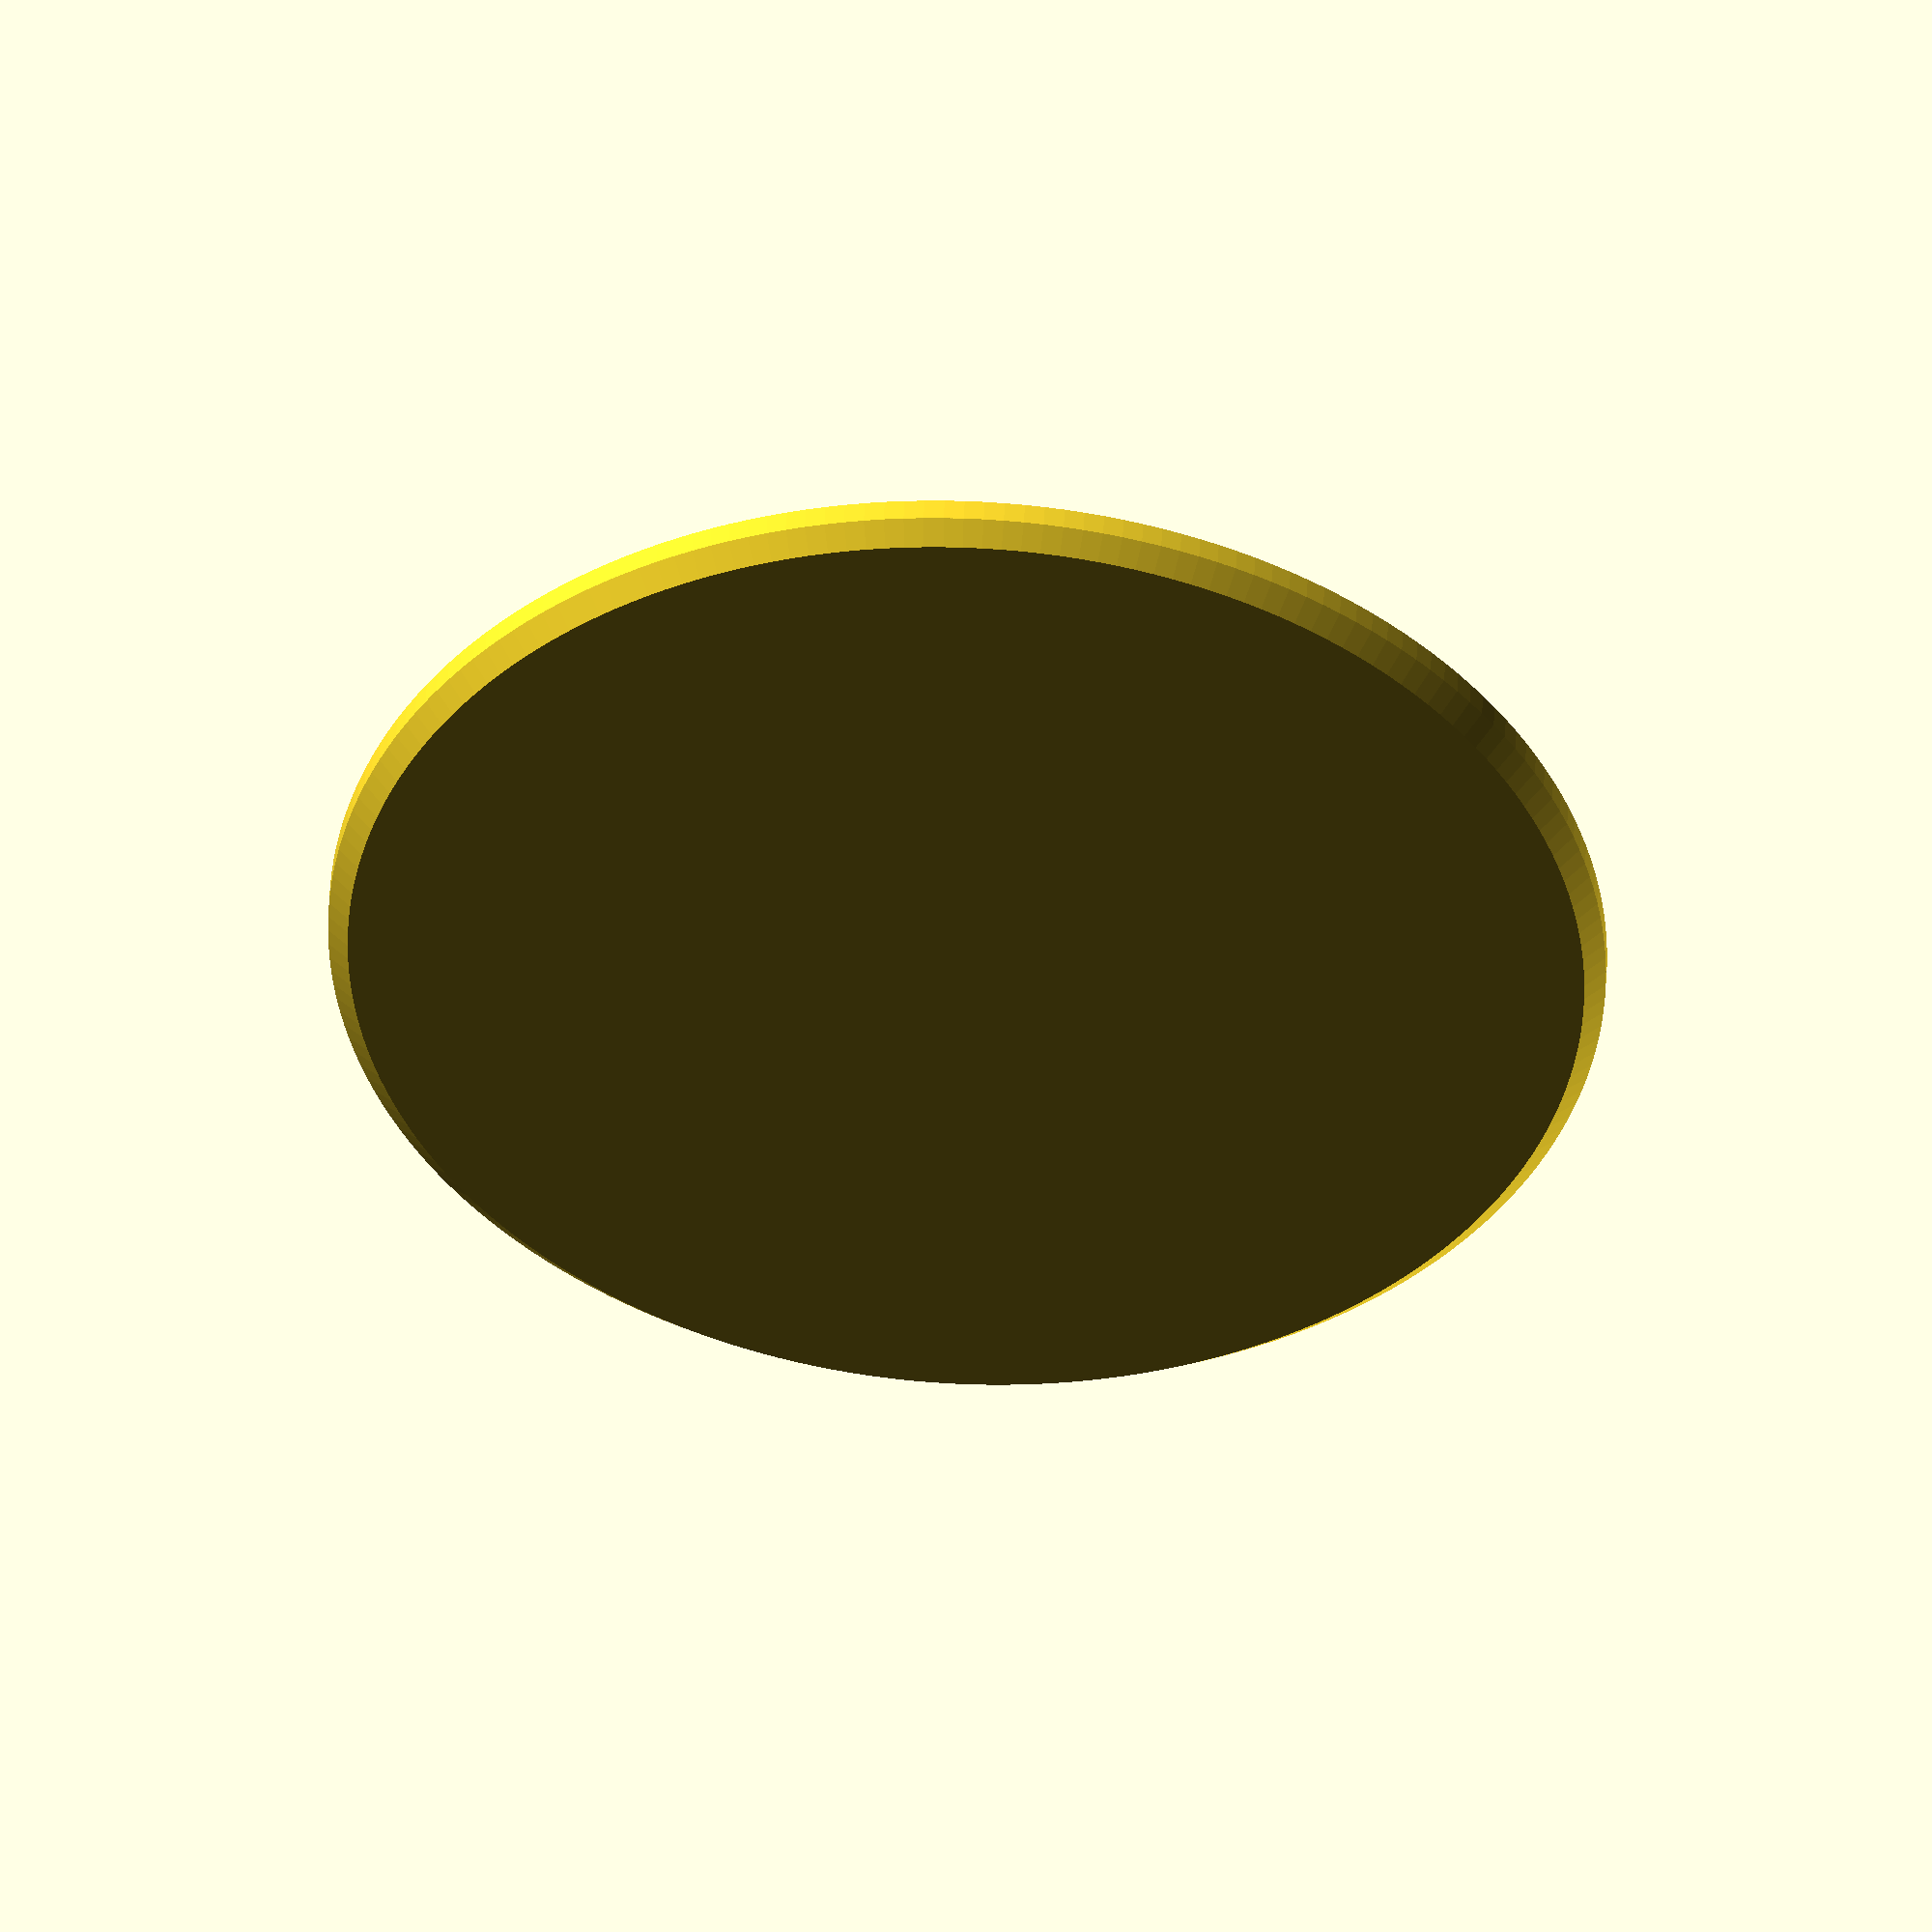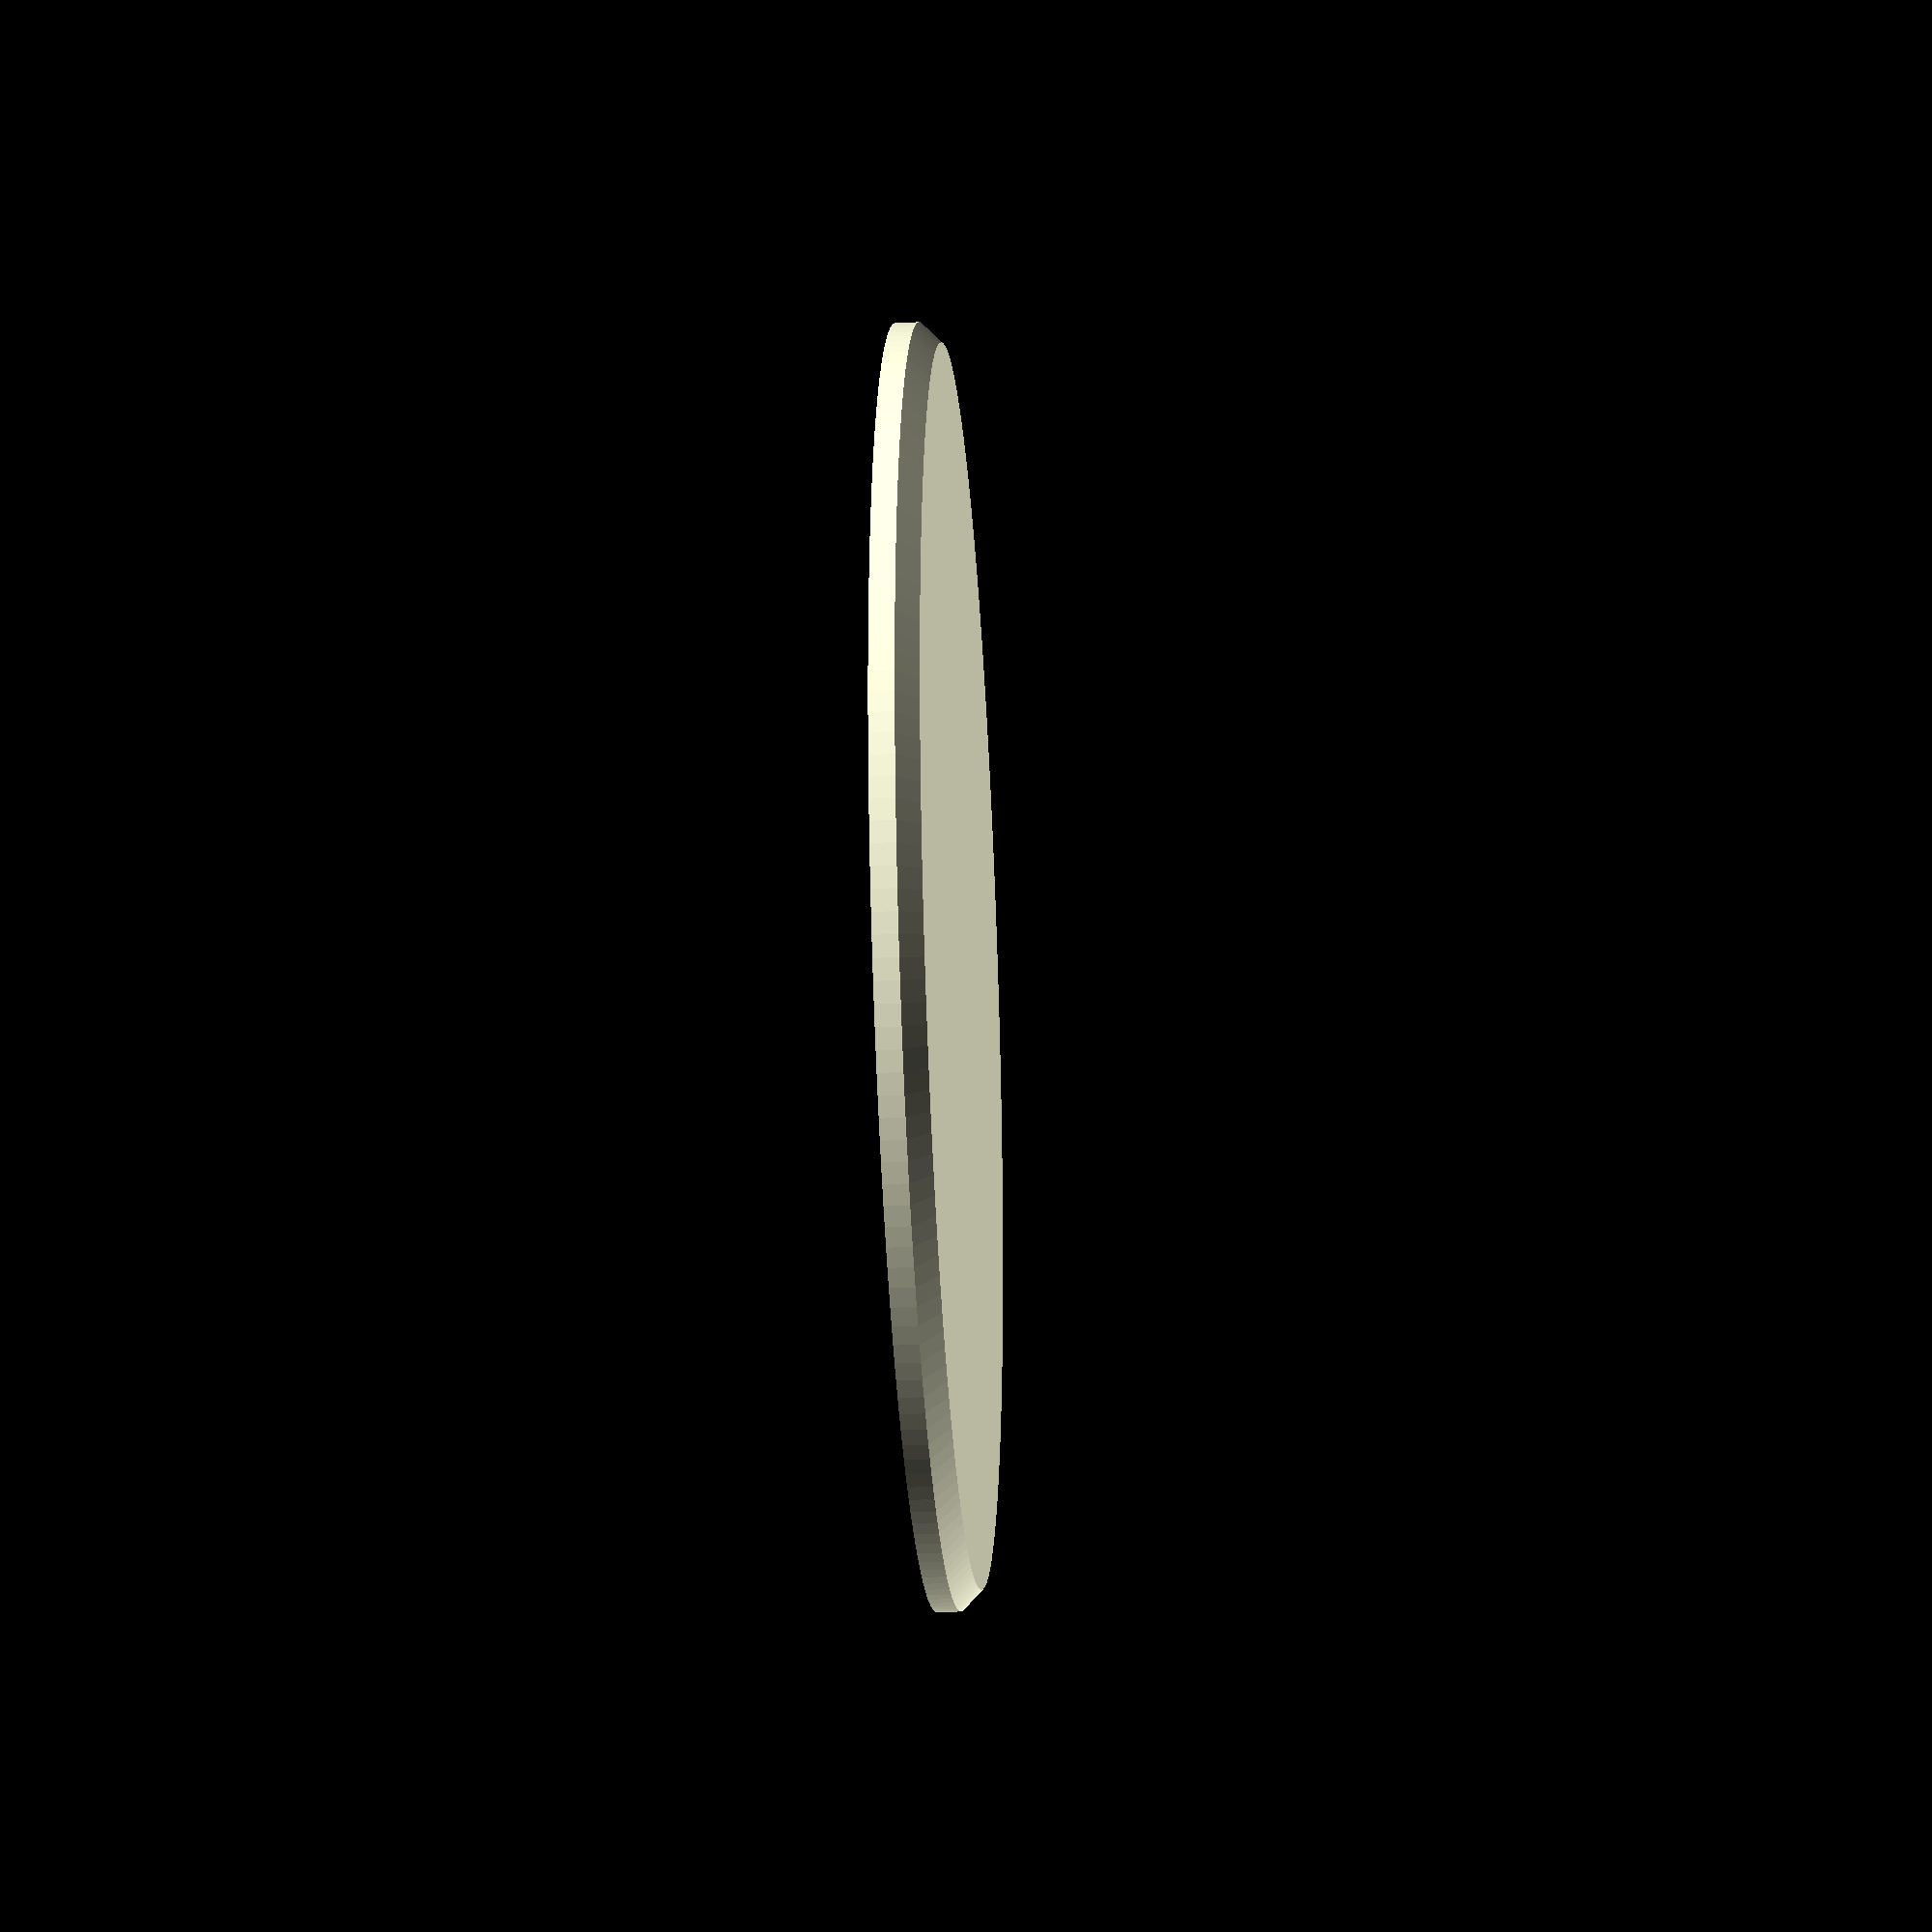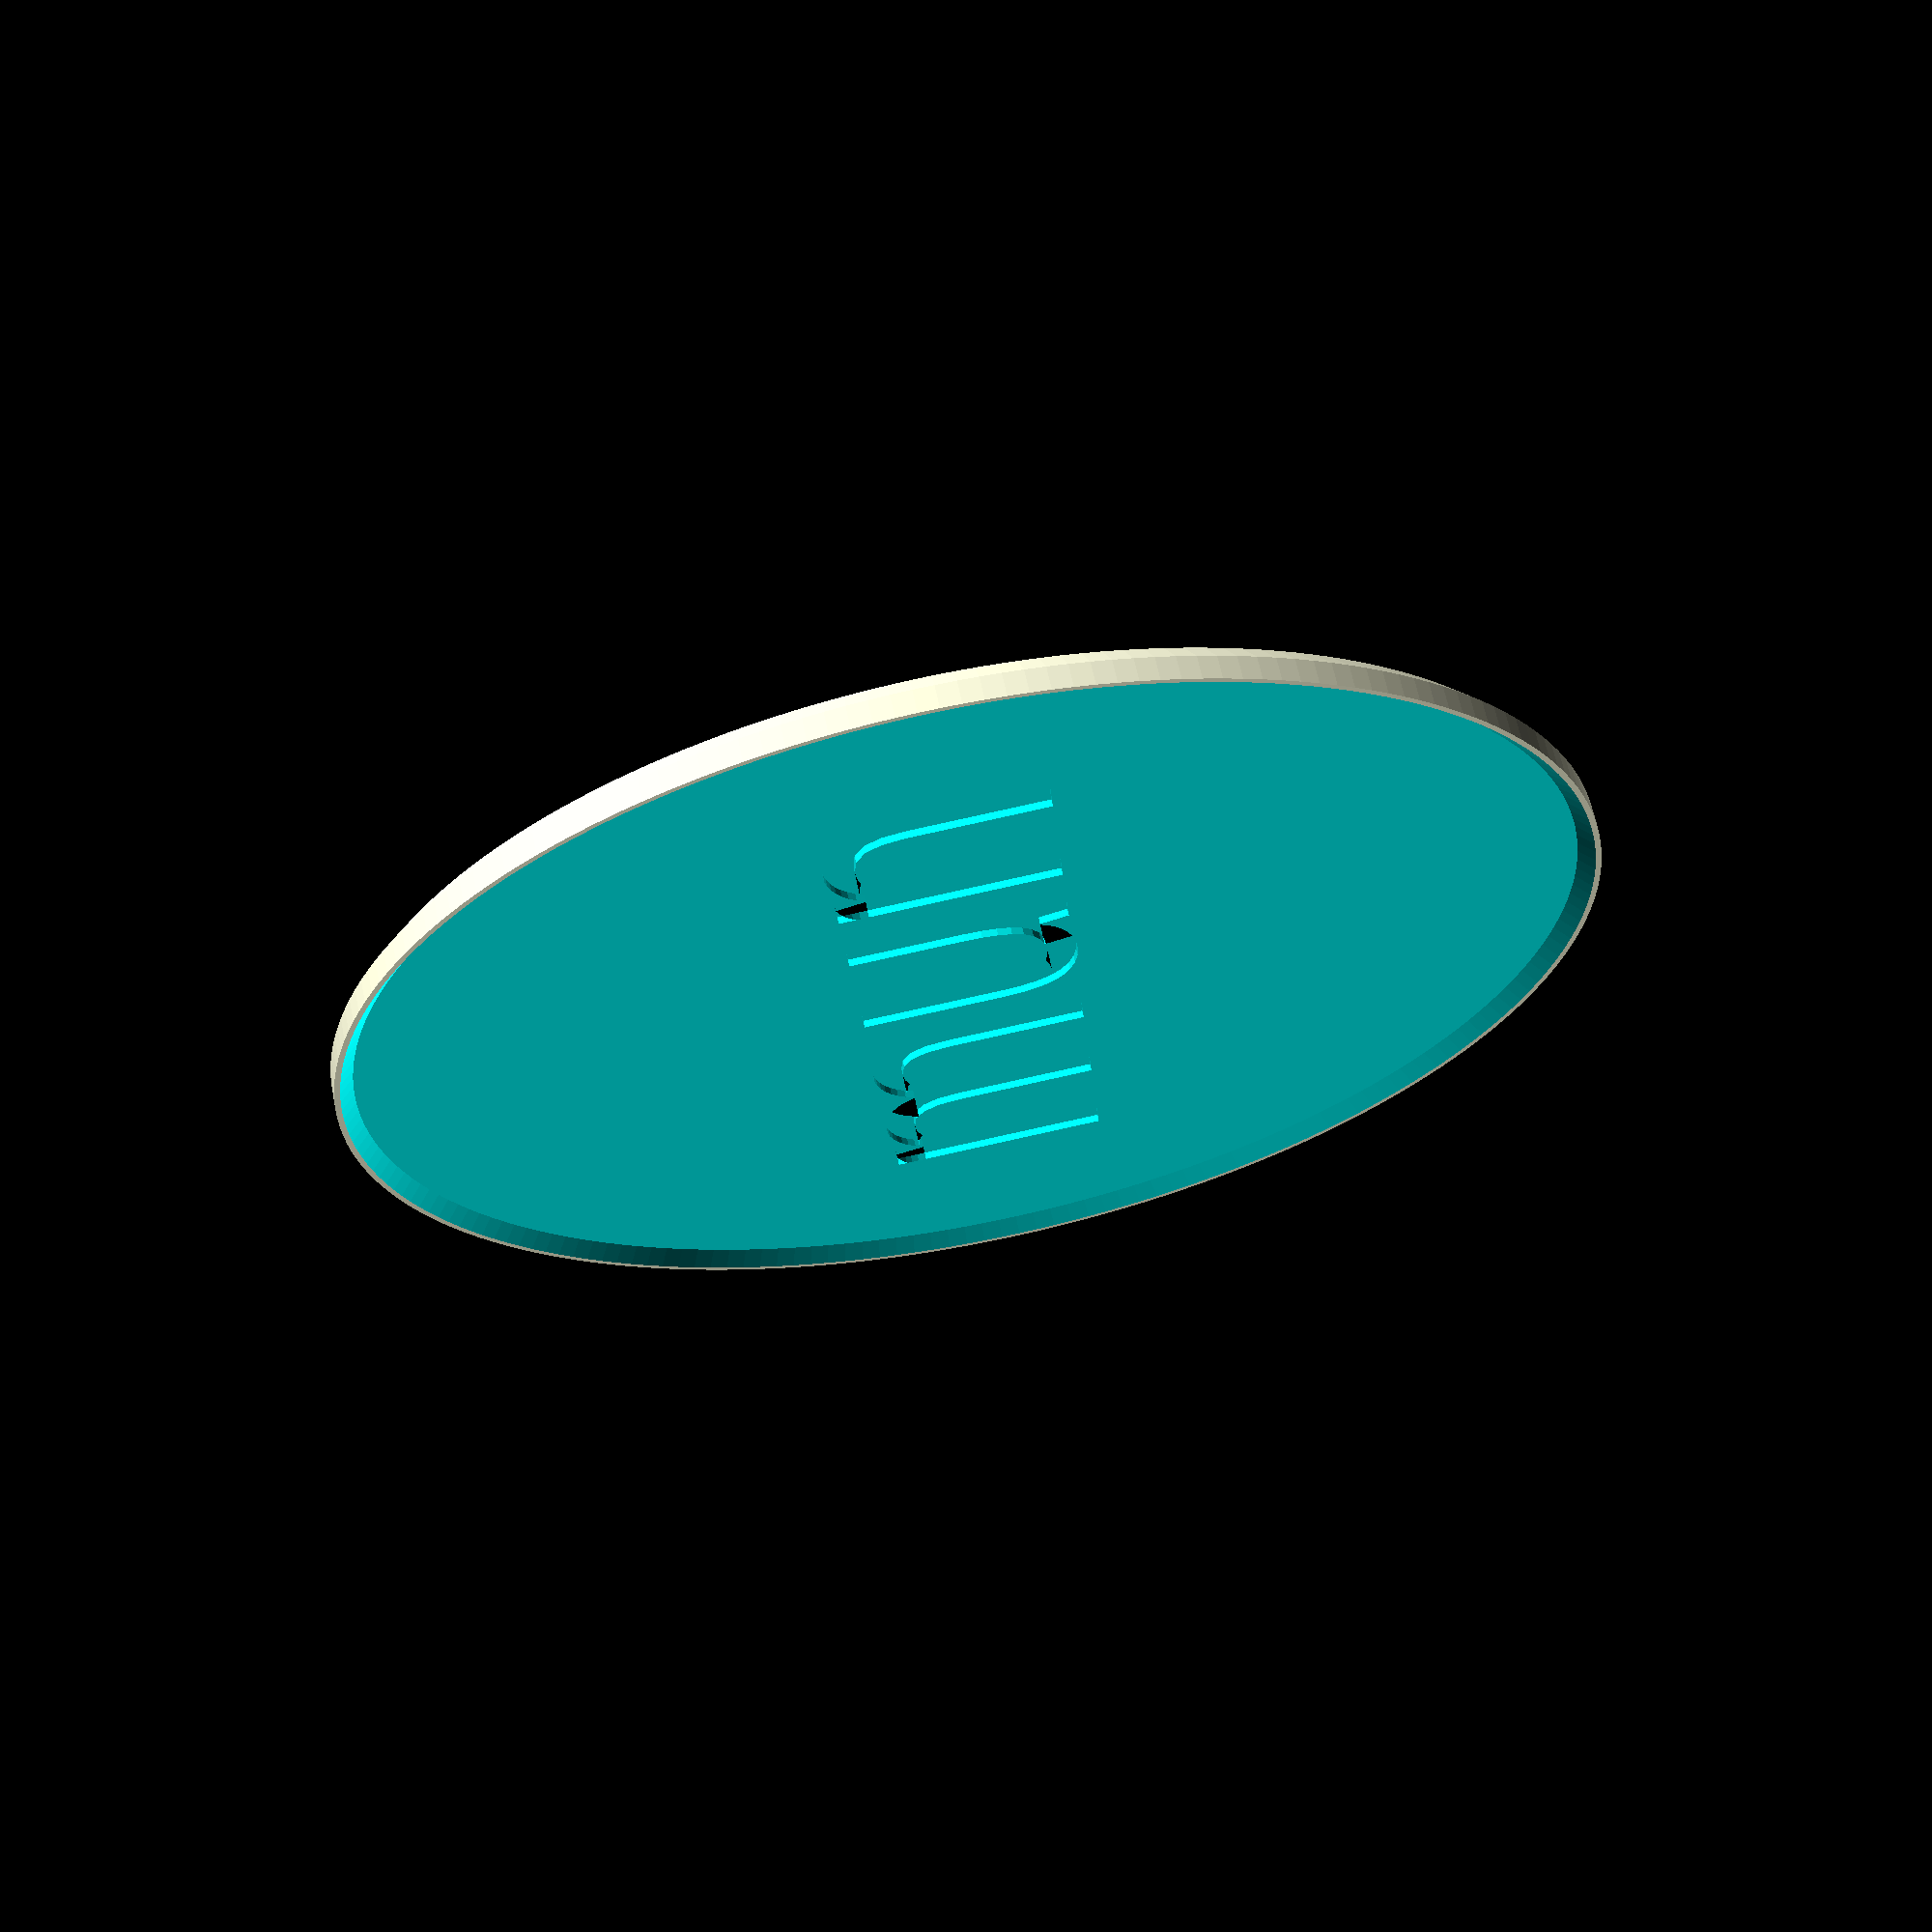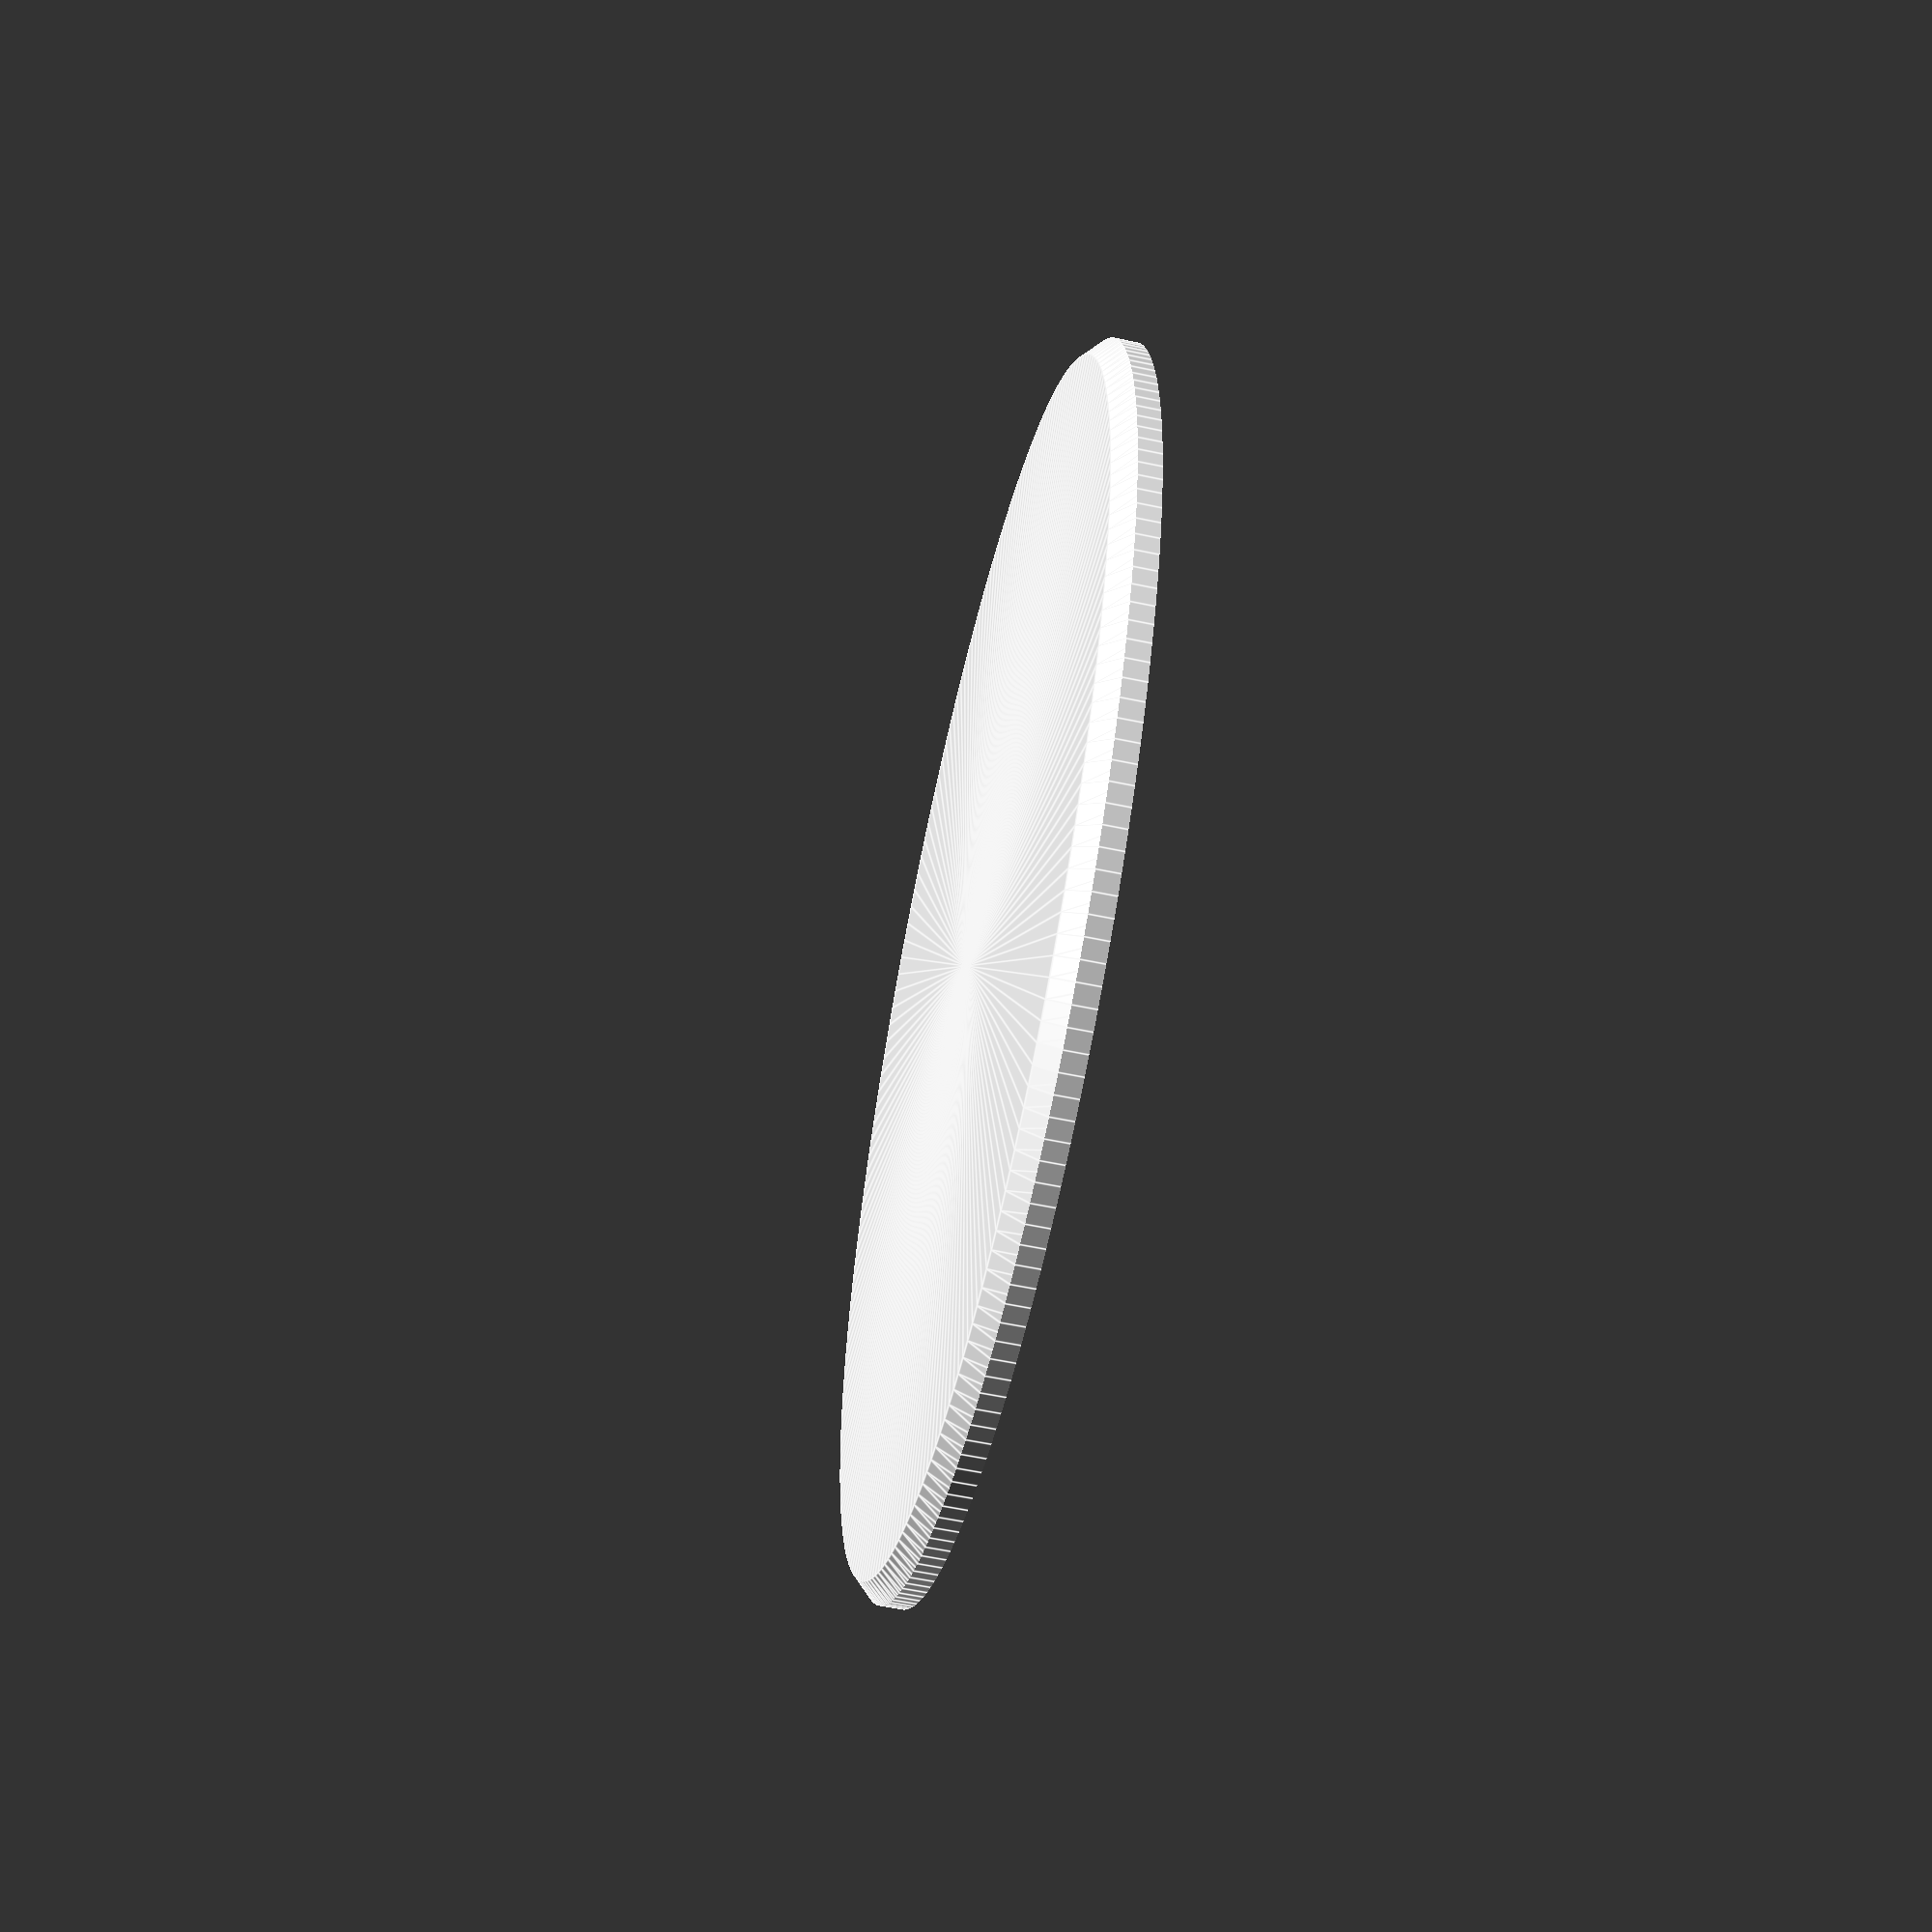
<openscad>
// Stacking coasters with text design
// Raised sides to contain small spills

// Don't use the OpenSCAD 2021.x, rendering is silly slow. 
// Download a nighly version (2024.x or newer) and then in `Preferences>Avanced` select `3D Rendering>Backend>Manifold`, now rendering is instant.

// Prints Results:
// First attempt was without a bevel but a 90deg rug cutout, that print failed, 90deg unsupported does not work.
// 3mm h, 2,mm thick, 0.4 stack gap: TODO.


wall_h = 3;
radius = 45;
// Base thickness
thickness = 2;
emboss = 0.5;
smoothness = 200;
// Want to tweak this to see how sharp the top edge will print and how hard the stack is to separate.
stack_gap = 0.4;

gohu = "GohuFont 14 Nerd Font";
mun = "mun ";
proggy = "ProggyClean Nerd Font";
three = "3270 Nerd Font";
f = proggy;

font_size = 12;

module bev_cyl() {
    // 45 deg bevel because anything steeper will probs fail to print.
    rotate_extrude($fn=smoothness) polygon(points=[[0,0],[radius-wall_h,0],[radius,wall_h],[0,wall_h]]);
}

module build(){
    difference(){
        bev_cyl();
        // Cut the exact same shape so it stacks exact
        translate([0,0,thickness]) bev_cyl();
        translate([0,0,thickness-emboss]) linear_extrude(height=2) text(text="mun", size=20, halign="center", valign="center", font=f);
        // An outside ring to cut off the edge so that the wall beyond the stacking is vertical.
        difference(){
            cylinder(r=radius+10, h=wall_h*5, center=true, $fn=smoothness);
            cylinder(r=radius-thickness+stack_gap, h=wall_h*6, center=true, $fn=smoothness);
        }
    }
}

build();

// 3d preview the stack 
// translate ([0,0,thickness]) build();
// translate ([0,0,thickness*2]) build();

</openscad>
<views>
elev=132.5 azim=99.3 roll=357.2 proj=o view=wireframe
elev=209.2 azim=41.0 roll=86.2 proj=p view=wireframe
elev=115.1 azim=85.3 roll=191.5 proj=p view=solid
elev=236.7 azim=272.4 roll=282.5 proj=p view=edges
</views>
